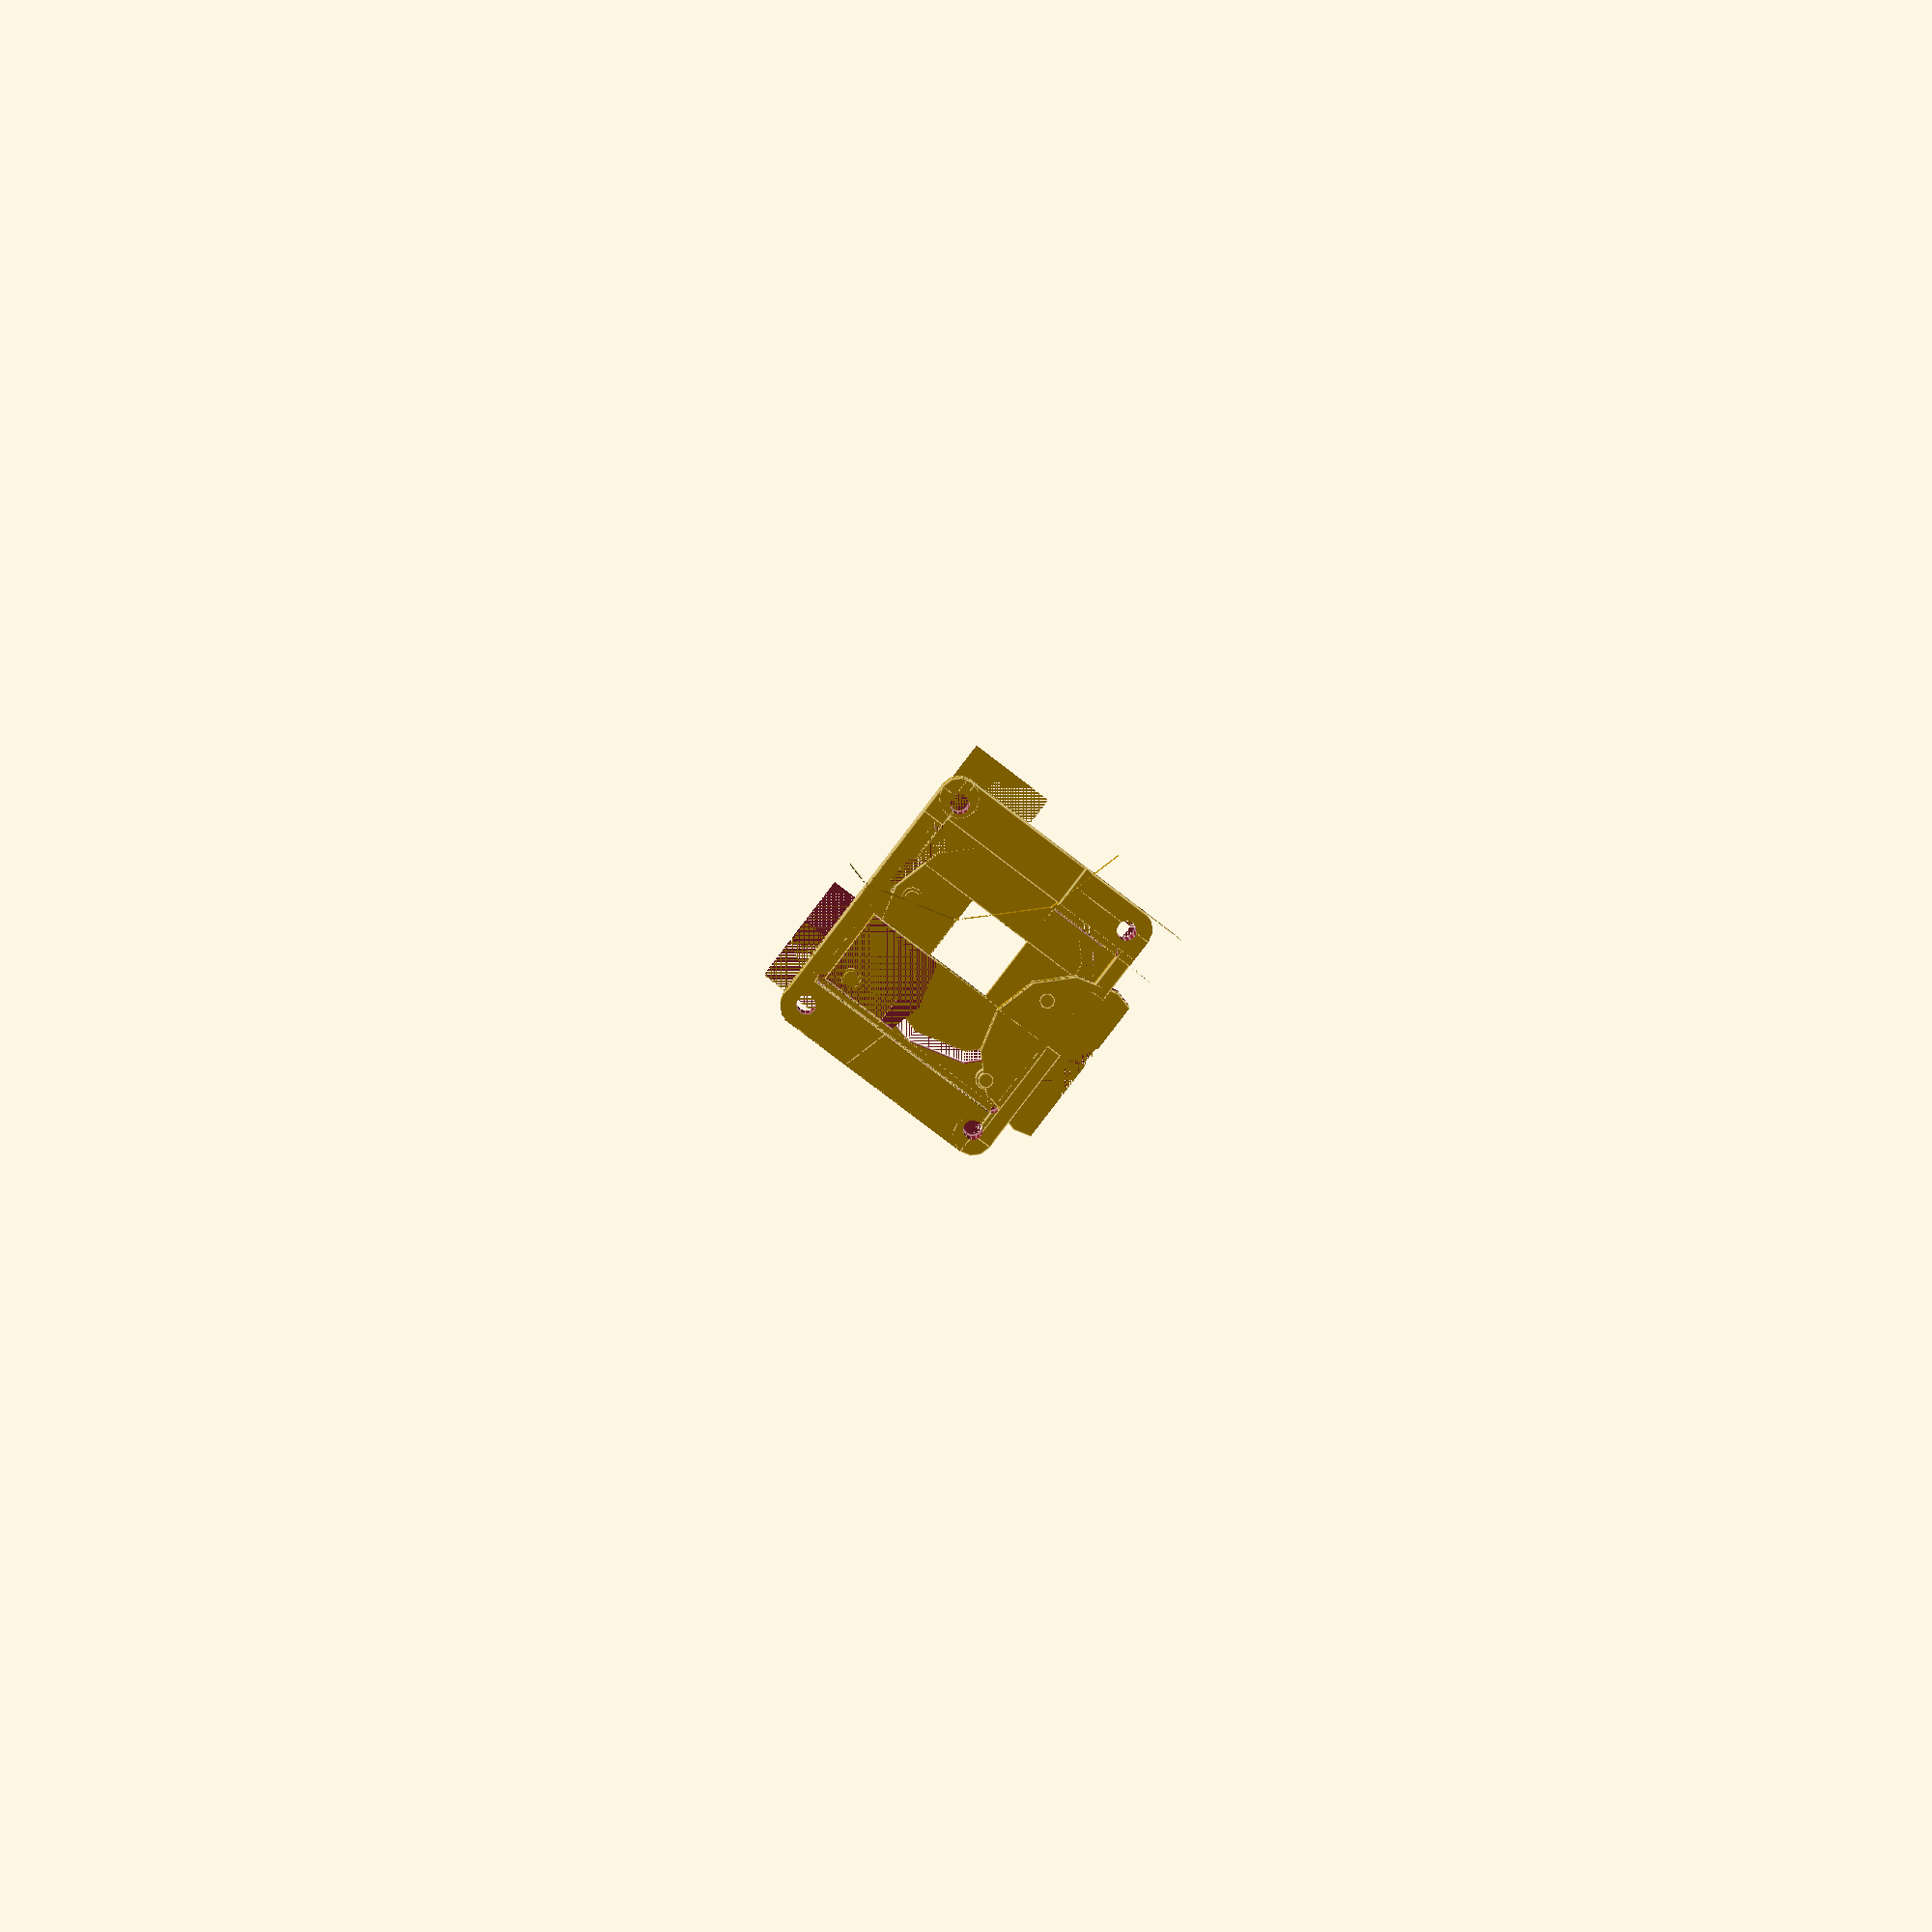
<openscad>
intersection() {
translate([-5.12, -6, -0.56]) cube(size = [10.24, 12, 1.12], center = false);
union() {
difference() {
difference() {
union() {
translate([3.583, -4.311, -0.067]) cube(size = [0.683, 3.871, 0.533], center = false);
translate([4.532, -0.502, -0.467])
cylinder(h = 0.933, r1 = 2.858, r2 = 2.858, center = false, $fn = 12);
translate([3.583, -4.317, -0.467])
cylinder(h = 0.933, r1 = 0.689, r2 = 0.689, center = false, $fn = 12);
}
translate([3.471, -3.134, -0.067])
cylinder(h = 18.167, r1 = 0.264, r2 = 0.264, center = false, $fn = 12);
}
difference() {
union() {
translate([3.468, -4.174, -0.467])
cylinder(h = 18.567, r1 = 0.334, r2 = 0.334, center = false, $fn = 12);
translate([4.532, -0.502, -0.067])
cylinder(h = 0.533, r1 = 2.858, r2 = 2.858, center = false, $fn = 12);
translate([3.733, -4.311, -0.467]) cube(size = [14.367, 22.41, 0.4], center = false);
}
translate([3.733, -0.44, -0.333]) cube(size = [0.533, 18.54, 18.433], center = false);
}
}
intersection() {
difference() {
difference() {
translate([1.147, 1.853, -18.1]) cube(size = [3.12, 3.147, 36.2], center = false);
translate([3.467, 4.175, -18.1])
cylinder(h = 36.2, r1 = 0.334, r2 = 0.334, center = false, $fn = 12);
}
translate([-0.011, 0.705, -18.1])
cylinder(h = 18.033, r1 = 3.874, r2 = 3.874, center = false, $fn = 12);
}
union() {
translate([3.733, 1.853, -0.467]) cube(size = [0.533, 2.463, 0.933], center = false);
translate([-3.481, 3.273, -0.467]) cube(size = [7.214, 14.827, 0.4], center = false);
translate([1.147, 3.533, -0.067]) cube(size = [16.953, 0.783, 0.533], center = false);
}
}
difference() {
translate([1.147, 1.853, -0.467]) cube(size = [2.987, 1.42, 0.4], center = false);
translate([-0.011, 0.705, -0.467])
cylinder(h = 0.4, r1 = 3.874, r2 = 3.874, center = false, $fn = 12);
}
difference() {
intersection() {
translate([-4.354, 6.388, -0.467])
cylinder(h = 18.567, r1 = 6.195, r2 = 6.195, center = false, $fn = 12);
difference() {
union() {
translate([-3.59, 4.316, -0.467])
cylinder(h = 0.933, r1 = 0.683, r2 = 0.683, center = false, $fn = 12);
translate([-4.267, 1.853, -0.467]) cube(size = [22.367, 2.463, 0.4], center = false);
}
translate([-0.011, 0.705, -18.1])
cylinder(h = 18.033, r1 = 3.874, r2 = 3.874, center = false, $fn = 12);
}
}
translate([-3.467, 4.174, -18.1])
cylinder(h = 36.2, r1 = 0.334, r2 = 0.334, center = false, $fn = 12);
}
difference() {
union() {
translate([1.147, 3.273, -0.467]) cube(size = [16.953, 1.727, 0.933], center = false);
intersection() {
translate([4.2, -18.1, -0.467]) cube(size = [0.067, 19.953, 0.4], center = false);
translate([4.532, -0.502, -18.1])
cylinder(h = 18.033, r1 = 2.858, r2 = 2.858, center = false, $fn = 12);
}
translate([2.799, 0.734, -0.467])
cylinder(h = 0.667, r1 = 0.346, r2 = 0.346, center = false, $fn = 12);
intersection() {
translate([1.147, -18.1, -0.467]) cube(size = [2.587, 21.633, 18.567], center = false);
union() {
translate([-0.001, 0.702, -0.467])
cylinder(h = 0.4, r1 = 3.463, r2 = 3.463, center = false, $fn = 12);
translate([2.802, 0.736, -18.1])
cylinder(h = 18.567, r1 = 0.253, r2 = 0.253, center = false, $fn = 12);
}
}
}
union() {
difference() {
translate([1.147, 3.273, -18.1]) cube(size = [2.437, 1.043, 18.567], center = false);
translate([-4.354, 6.388, -0.467])
cylinder(h = 0.667, r1 = 6.195, r2 = 6.195, center = false, $fn = 12);
}
translate([3.467, 4.175, -0.467])
cylinder(h = 18.567, r1 = 0.334, r2 = 0.334, center = false, $fn = 12);
translate([3.472, 3.273, -0.467])
cylinder(h = 18.567, r1 = 0.258, r2 = 0.258, center = false, $fn = 12);
difference() {
translate([3.733, 3.273, -18.1]) cube(size = [14.367, 1.727, 36.2], center = false);
rotate([0, 0, 0])
translate([3.606, 4.341, -18.1])
cylinder(h = 36.2, r1 = 0.657, r2 = 0.657, center = false, $fn = 12);
}
}
}
intersection() {
union() {
translate([-3.575, -4.311, -18.1])
cylinder(h = 36.2, r1 = 0.699, r2 = 0.699, center = false, $fn = 12);
difference() {
translate([-4.267, -4.311, -0.467]) cube(size = [0.786, 22.41, 0.4], center = false);
translate([-0.011, 0.705, -18.1])
cylinder(h = 18.033, r1 = 3.874, r2 = 3.874, center = false, $fn = 12);
}
translate([-3.481, -3.145, -0.467]) cube(size = [7.064, 2.705, 0.933], center = false);
translate([-4.267, -4.311, -0.067]) cube(size = [0.533, 22.41, 0.533], center = false);
translate([-2.801, 0.733, 0.2])
cylinder(h = 17.9, r1 = 0.253, r2 = 0.253, center = false, $fn = 12);
translate([-3.733, -5, -0.467]) cube(size = [7.317, 1.6, 0.933], center = false);
}
difference() {
difference() {
union() {
translate([-6.61, -2.031, -0.467])
cylinder(h = 0.933, r1 = 6.199, r2 = 6.199, center = false, $fn = 12);
translate([-4.267, -18.1, -0.467]) cube(size = [7.85, 14.955, 0.933], center = false);
}
union() {
translate([-4.2, -0.44, -0.467]) cube(size = [0.067, 18.54, 0.133], center = false);
translate([-3.467, -4.174, -18.1])
cylinder(h = 18.567, r1 = 0.332, r2 = 0.332, center = false, $fn = 12);
}
}
union() {
translate([3.583, -4.317, -0.467])
cylinder(h = 18.567, r1 = 0.689, r2 = 0.689, center = false, $fn = 12);
translate([-3.481, -3.4, -0.067]) cube(size = [7.064, 2.96, 0.267], center = false);
difference() {
translate([-3.481, -3.145, 0.2]) cube(size = [7.064, 2.705, 0.267], center = false);
translate([-2.8, -2.602, -0.067])
cylinder(h = 18.167, r1 = 0.252, r2 = 0.252, center = false, $fn = 12);
}
}
}
}
difference() {
union() {
translate([-0.001, 0.702, -0.467])
cylinder(h = 0.4, r1 = 3.463, r2 = 3.463, center = false, $fn = 12);
translate([-2.8, -2.6, -0.467])
cylinder(h = 0.667, r1 = 0.346, r2 = 0.346, center = false, $fn = 12);
translate([-3.733, -3.4, -0.067]) cube(size = [0.253, 0.255, 0.533], center = false);
translate([-4.133, -3.4, -0.467]) cube(size = [2.987, 21.5, 0.4], center = false);
translate([-4.354, 6.388, -0.333])
cylinder(h = 18.433, r1 = 6.195, r2 = 6.195, center = false, $fn = 12);
translate([-1.147, -3.4, -0.467]) cube(size = [4.73, 0.255, 0.4], center = false);
}
difference() {
union() {
translate([-1.147, -3.145, -18.1]) cube(size = [19.247, 21.245, 18.3], center = false);
translate([-3.481, -3.145, -0.067])
cylinder(h = 18.167, r1 = 0.249, r2 = 0.249, center = false, $fn = 12);
translate([-4.354, 6.388, -0.467])
cylinder(h = 18.567, r1 = 6.195, r2 = 6.195, center = false, $fn = 12);
}
intersection() {
union() {
translate([-0.001, 0.702, -18.1])
cylinder(h = 18.033, r1 = 3.463, r2 = 3.463, center = false, $fn = 12);
translate([-2.8, 0.731, -0.067])
cylinder(h = 18.167, r1 = 0.346, r2 = 0.346, center = false, $fn = 12);
}
union() {
translate([-18.1, -3.145, -18.1]) cube(size = [16.953, 21.245, 18.3], center = false);
translate([-3.733, -3.4, -18.1]) cube(size = [21.833, 2.96, 18.3], center = false);
}
}
}
}
intersection() {
translate([-0.001, 0.702, -0.467])
cylinder(h = 0.4, r1 = 3.463, r2 = 3.463, center = false, $fn = 12);
translate([-3.481, 1.853, -0.467]) cube(size = [7.064, 3.147, 0.4], center = false);
}
difference() {
union() {
difference() {
translate([-18.1, -4.311, -0.467]) cube(size = [22.367, 3.871, 0.4], center = false);
translate([-0.011, 0.705, -0.467])
cylinder(h = 18.567, r1 = 3.874, r2 = 3.874, center = false, $fn = 12);
}
translate([2.799, -2.6, 0.2])
cylinder(h = 0.267, r1 = 0.253, r2 = 0.253, center = false, $fn = 12);
translate([3.733, -4.311, -0.333]) cube(size = [0.533, 3.871, 0.8], center = false);
translate([2.801, -2.601, -0.067])
cylinder(h = 0.267, r1 = 0.346, r2 = 0.346, center = false, $fn = 12);
}
union() {
translate([3.468, -4.174, -0.467])
cylinder(h = 18.567, r1 = 0.334, r2 = 0.334, center = false, $fn = 12);
translate([-6.61, -2.031, -0.467])
cylinder(h = 0.4, r1 = 6.199, r2 = 6.199, center = false, $fn = 12);
}
}
difference() {
union() {
translate([4.532, -0.502, -0.467])
cylinder(h = 0.4, r1 = 2.858, r2 = 2.858, center = false, $fn = 12);
translate([-3.481, 3.533, -0.467]) cube(size = [4.627, 1.467, 0.933], center = false);
}
union() {
translate([4.133, -18.1, -0.467]) cube(size = [13.967, 36.2, 0.933], center = false);
translate([-3.59, 4.316, -18.1])
cylinder(h = 36.2, r1 = 0.683, r2 = 0.683, center = false, $fn = 12);
}
}
difference() {
difference() {
union() {
translate([-4.267, 3.273, -0.067]) cube(size = [0.786, 1.043, 0.533], center = false);
intersection() {
translate([-4.354, 6.388, -0.467])
cylinder(h = 18.567, r1 = 6.195, r2 = 6.195, center = false, $fn = 12);
translate([-3.481, 1.853, -18.1]) cube(size = [21.581, 2.463, 18.033], center = false);
}
}
intersection() {
translate([-4.267, -18.1, -18.1]) cube(size = [22.367, 22.416, 18.567], center = false);
union() {
translate([-3.451, 3.251, -0.067])
cylinder(h = 0.533, r1 = 0.288, r2 = 0.288, center = false, $fn = 12);
translate([-6.61, -2.031, -0.467])
cylinder(h = 0.4, r1 = 6.199, r2 = 6.199, center = false, $fn = 12);
}
}
}
translate([-3.467, 4.174, -0.467])
cylinder(h = 18.567, r1 = 0.334, r2 = 0.334, center = false, $fn = 12);
}
}
}

</openscad>
<views>
elev=352.7 azim=37.4 roll=358.4 proj=p view=edges
</views>
